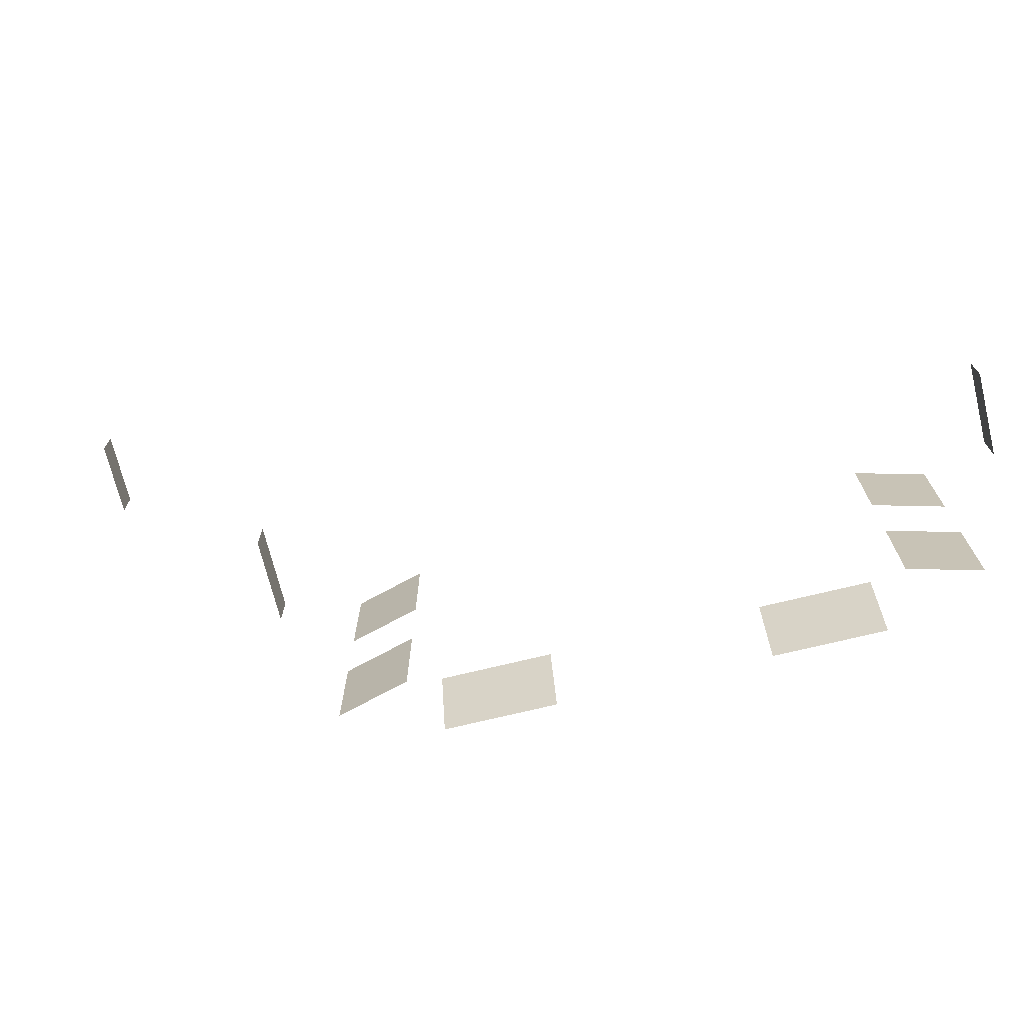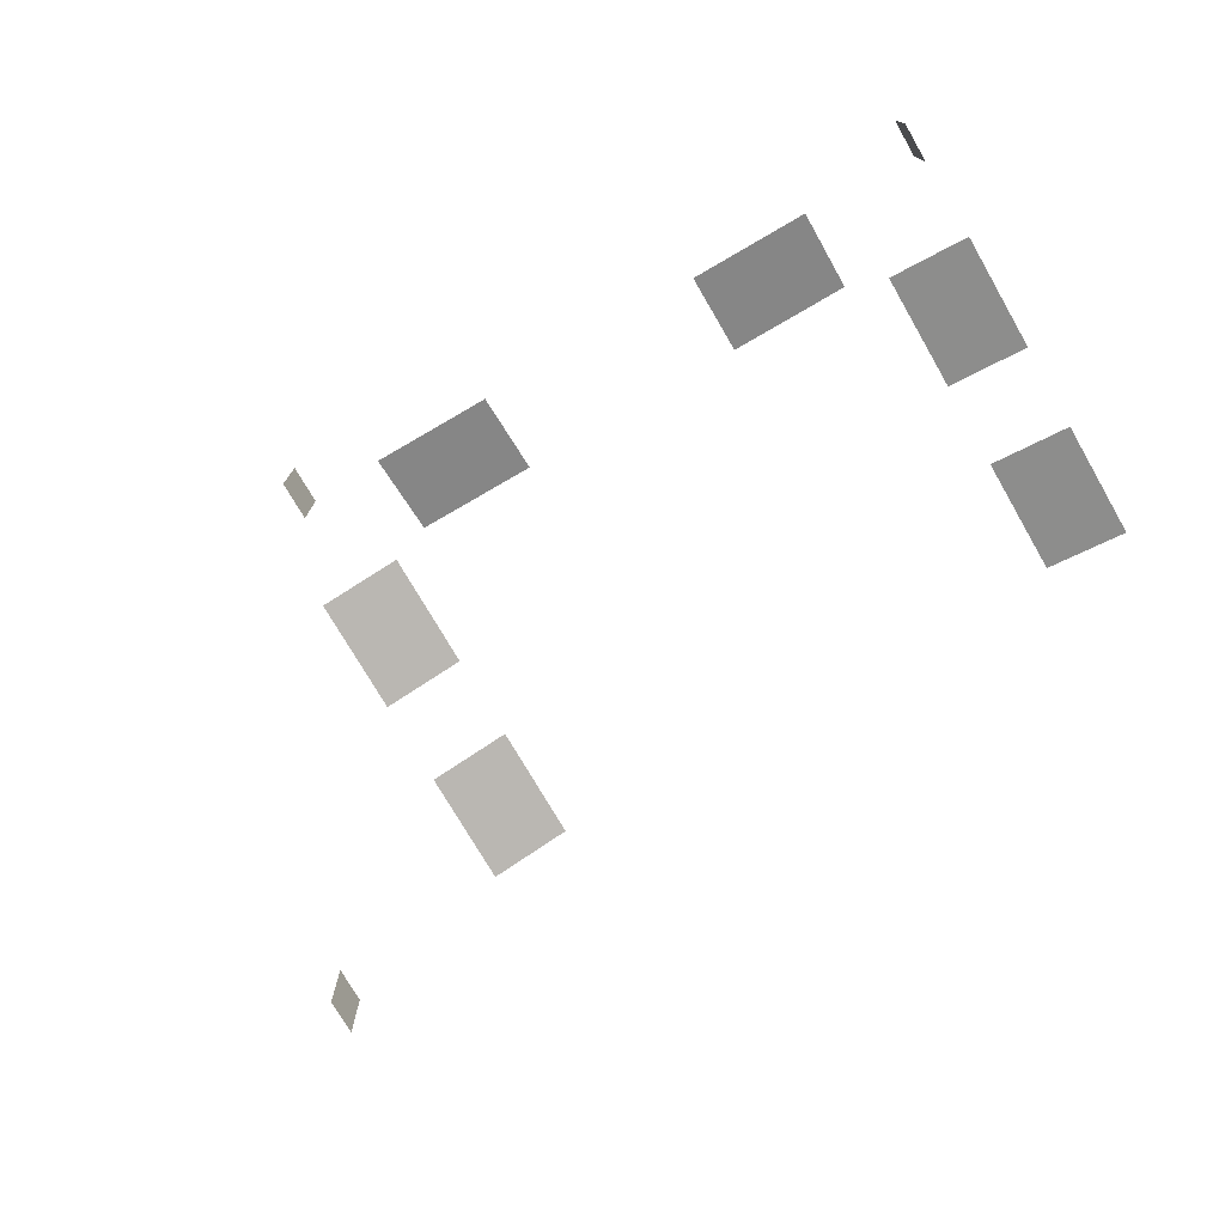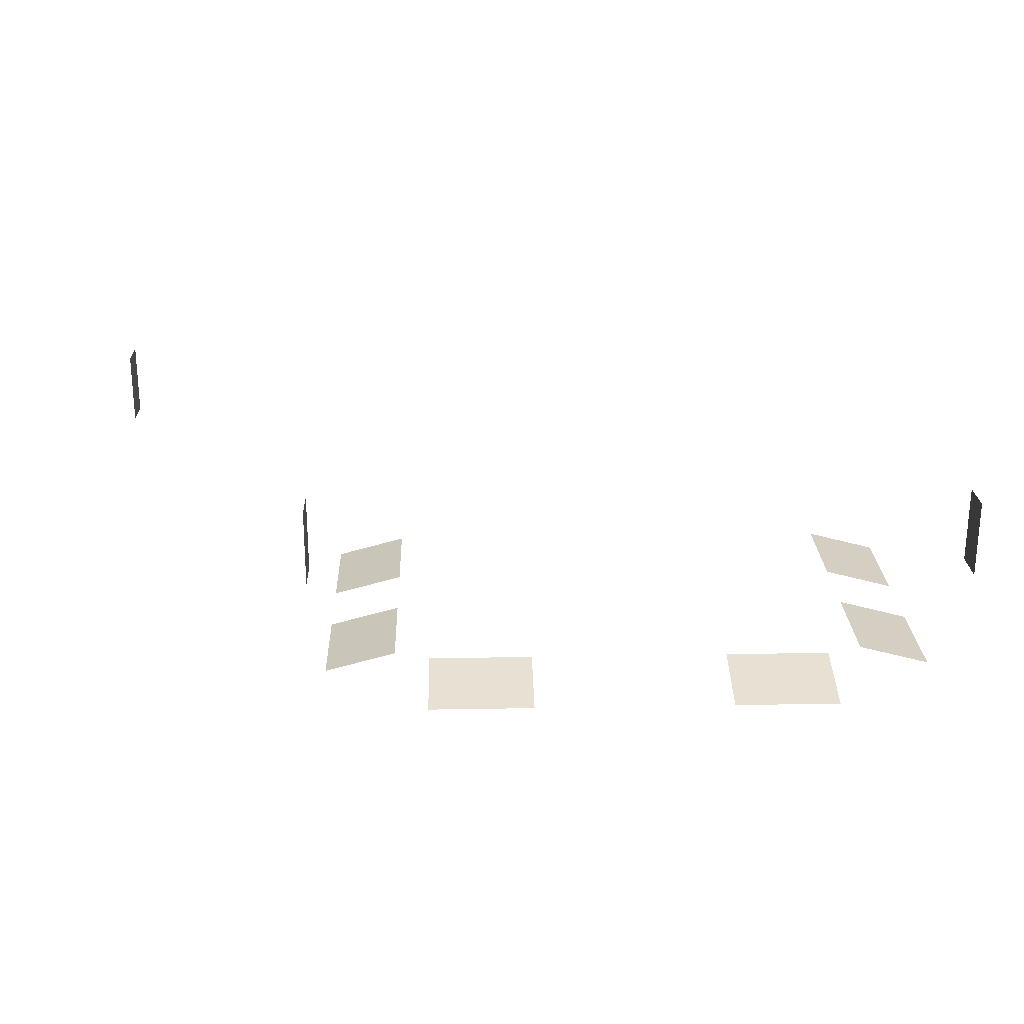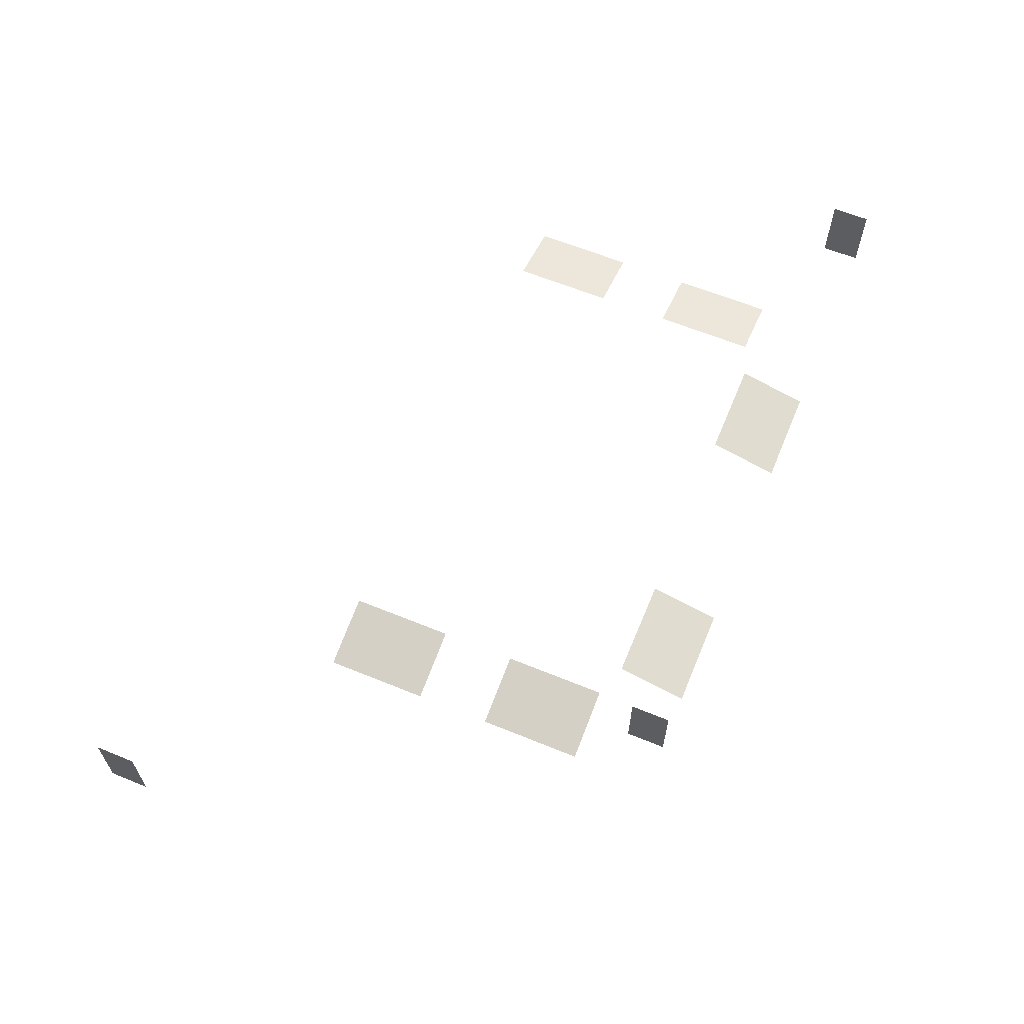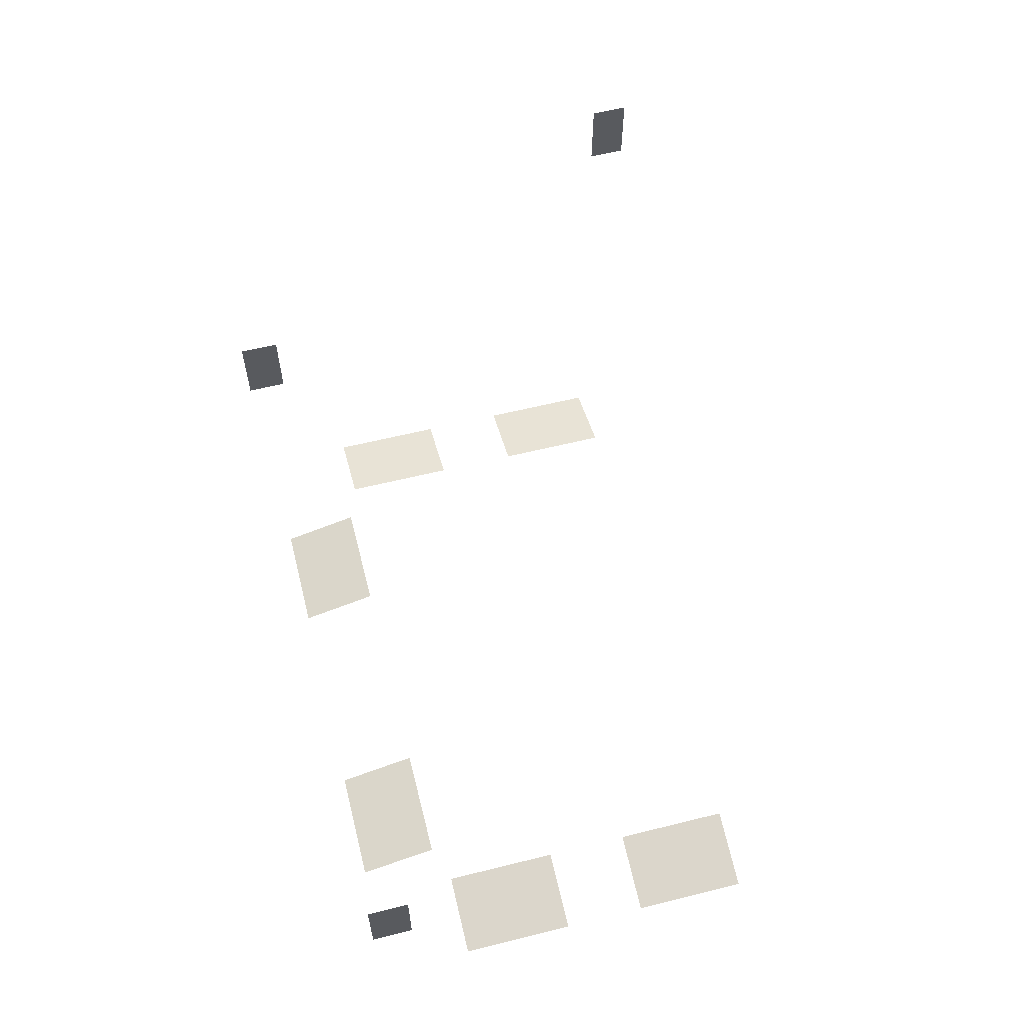
<metadata>
{"format":"obj","ext":"obj","renderer":"f3d","projection":"perspective","resolution":1024,"background":"white","views":[{"elev":-70.8,"azim":13.8,"up":"+Y"},{"elev":-74.9,"azim":30.1,"up":"+Z"},{"elev":23.4,"azim":-1.7,"up":"+Z"},{"elev":62.6,"azim":-67.5,"up":"+Z"},{"elev":59.5,"azim":75.7,"up":"+Z"}]}
</metadata>
<code>
g Knife_Cloth1
v 30.2 -16.66 9.226
v 29.23 -17.72 8.968
v 30.2 -17.72 9.226
v 29.23 -16.66 8.968
v 30.2 -15.59 9.226
v 29.23 -15.59 8.968
v 30.2 -14.53 9.226
v 29.23 -14.53 8.968
v 29.23 -18.78 8.968
v 30.2 -18.78 9.226
v 31.17 -16.66 9.485
v 31.17 -17.72 9.485
v 28.27 -17.72 8.709
v 28.27 -16.66 8.709
v 31.17 -14.53 9.485
v 31.17 -15.59 9.485
v 28.27 -15.59 8.709
v 28.27 -14.53 8.709
v 31.17 -18.78 9.485
v 28.27 -18.78 8.709
v 30.2 -9.291 9.226
v 29.23 -10.35 8.968
v 30.2 -10.35 9.226
v 29.23 -9.291 8.968
v 30.2 -8.228 9.226
v 29.23 -8.228 8.968
v 30.2 -7.166 9.226
v 29.23 -7.166 8.968
v 29.23 -11.42 8.968
v 30.2 -11.42 9.226
v 31.17 -9.291 9.485
v 31.17 -10.35 9.485
v 28.27 -10.35 8.709
v 28.27 -9.291 8.709
v 31.17 -7.166 9.485
v 31.17 -8.228 9.485
v 28.27 -8.228 8.709
v 28.27 -7.166 8.709
v 31.17 -11.42 9.485
v 28.27 -11.42 8.709
v 52.52 -16.66 8.968
v 51.56 -17.72 9.226
v 52.52 -17.72 8.968
v 51.56 -16.66 9.226
v 52.52 -15.59 8.968
v 51.56 -15.59 9.226
v 52.52 -14.53 8.968
v 51.56 -14.53 9.226
v 51.56 -18.78 9.226
v 52.52 -18.78 8.968
v 53.49 -16.66 8.709
v 53.49 -17.72 8.709
v 50.59 -17.72 9.485
v 50.59 -16.66 9.485
v 53.49 -14.53 8.709
v 53.49 -15.59 8.709
v 50.59 -15.59 9.485
v 50.59 -14.53 9.485
v 53.49 -18.78 8.709
v 50.59 -18.78 9.485
v 52.52 -9.291 8.968
v 51.56 -10.35 9.226
v 52.52 -10.35 8.968
v 51.56 -9.291 9.226
v 52.52 -8.228 8.968
v 51.56 -8.228 9.226
v 52.52 -7.166 8.968
v 51.56 -7.166 9.226
v 51.56 -11.42 9.226
v 52.52 -11.42 8.968
v 53.49 -9.291 8.709
v 53.49 -10.35 8.709
v 50.59 -10.35 9.485
v 50.59 -9.291 9.485
v 53.49 -7.166 8.709
v 53.49 -8.228 8.709
v 50.59 -8.228 9.485
v 50.59 -7.166 9.485
v 53.49 -11.42 8.709
v 50.59 -11.42 9.485
v 34.71 -21.2 8.968
v 33.65 -20.23 9.226
v 33.65 -21.2 8.968
v 34.71 -20.23 9.226
v 35.78 -21.2 8.968
v 35.78 -20.23 9.226
v 36.84 -21.2 8.968
v 36.84 -20.23 9.226
v 32.59 -20.23 9.226
v 32.59 -21.2 8.968
v 34.71 -22.16 8.709
v 33.65 -22.16 8.709
v 33.65 -19.27 9.485
v 34.71 -19.27 9.485
v 36.84 -22.16 8.709
v 35.78 -22.16 8.709
v 35.78 -19.27 9.485
v 36.84 -19.27 9.485
v 32.59 -22.16 8.709
v 32.59 -19.27 9.485
v 47.04 -21.2 8.968
v 45.97 -20.23 9.226
v 45.97 -21.2 8.968
v 47.04 -20.23 9.226
v 48.1 -21.2 8.968
v 48.1 -20.23 9.226
v 49.16 -21.2 8.968
v 49.16 -20.23 9.226
v 44.91 -20.23 9.226
v 44.91 -21.2 8.968
v 47.04 -22.16 8.709
v 45.97 -22.16 8.709
v 45.97 -19.27 9.485
v 47.04 -19.27 9.485
v 49.16 -22.16 8.709
v 48.1 -22.16 8.709
v 48.1 -19.27 9.485
v 49.16 -19.27 9.485
v 44.91 -22.16 8.709
v 44.91 -19.27 9.485
v 28.01 -21.77 16
v 28.01 -21.39 15.25
v 28.01 -21.77 15.25
v 28.01 -21.39 16
v 28.01 -22.14 16
v 28.01 -22.14 15.25
v 28.01 -22.52 16
v 28.01 -22.52 15.25
v 28.01 -21.77 16.75
v 28.01 -21.39 16.75
v 28.01 -21.02 16
v 28.01 -21.02 16.75
v 28.01 -21.77 17.5
v 28.01 -21.39 17.5
v 28.01 -21.39 14.5
v 28.01 -21.77 14.5
v 28.01 -22.52 16.75
v 28.01 -22.14 16.75
v 28.01 -22.52 17.5
v 28.01 -22.14 17.5
v 28.01 -22.14 14.5
v 28.01 -22.52 14.5
v 28.01 -21.02 17.5
v 28.01 -21.02 14.5
v 28.01 -21.02 15.25
v 53.91 -21.7 16
v 53.91 -21.33 15.25
v 53.91 -21.7 15.25
v 53.91 -21.33 16
v 53.91 -22.08 16
v 53.91 -22.08 15.25
v 53.91 -22.45 16
v 53.91 -22.45 15.25
v 53.91 -21.7 16.75
v 53.91 -21.33 16.75
v 53.91 -20.95 16
v 53.91 -20.95 16.75
v 53.91 -21.7 17.5
v 53.91 -21.33 17.5
v 53.91 -21.33 14.5
v 53.91 -21.7 14.5
v 53.91 -22.45 16.75
v 53.91 -22.08 16.75
v 53.91 -22.45 17.5
v 53.91 -22.08 17.5
v 53.91 -22.08 14.5
v 53.91 -22.45 14.5
v 53.91 -20.95 17.5
v 53.91 -20.95 14.5
v 53.91 -20.95 15.25
v 18.53 -3.278 16
v 18.53 -2.903 15.25
v 18.53 -3.278 15.25
v 18.53 -2.903 16
v 18.53 -3.653 16
v 18.53 -3.653 15.25
v 18.53 -4.028 16
v 18.53 -4.028 15.25
v 18.53 -3.278 16.75
v 18.53 -2.903 16.75
v 18.53 -2.528 16
v 18.53 -2.528 16.75
v 18.53 -3.278 17.5
v 18.53 -2.903 17.5
v 18.53 -2.903 14.5
v 18.53 -3.278 14.5
v 18.53 -4.028 16.75
v 18.53 -3.653 16.75
v 18.53 -4.028 17.5
v 18.53 -3.653 17.5
v 18.53 -3.653 14.5
v 18.53 -4.028 14.5
v 18.53 -2.528 17.5
v 18.53 -2.528 14.5
v 18.53 -2.528 15.25
g Knife_Cloth1_0
f 3 2 1
f 4 1 2
f 1 4 5
f 6 5 4
f 5 6 7
f 8 7 6
f 2 3 9
f 10 9 3
f 1 11 3
f 12 3 11
f 3 12 10
f 2 13 4
f 14 4 13
f 4 14 6
f 7 15 5
f 16 5 15
f 11 1 16
f 5 16 1
f 6 17 8
f 17 6 14
f 18 8 17
f 19 10 12
f 13 2 20
f 9 20 2
f 23 22 21
f 24 21 22
f 21 24 25
f 26 25 24
f 25 26 27
f 28 27 26
f 22 23 29
f 30 29 23
f 21 31 23
f 32 23 31
f 23 32 30
f 22 33 24
f 34 24 33
f 24 34 26
f 27 35 25
f 36 25 35
f 31 21 36
f 25 36 21
f 26 37 28
f 37 26 34
f 38 28 37
f 39 30 32
f 33 22 40
f 29 40 22
f 43 42 41
f 44 41 42
f 41 44 45
f 46 45 44
f 45 46 47
f 48 47 46
f 42 43 49
f 50 49 43
f 41 51 43
f 52 43 51
f 43 52 50
f 42 53 44
f 54 44 53
f 44 54 46
f 47 55 45
f 56 45 55
f 51 41 56
f 45 56 41
f 46 57 48
f 57 46 54
f 58 48 57
f 59 50 52
f 53 42 60
f 49 60 42
f 63 62 61
f 64 61 62
f 61 64 65
f 66 65 64
f 65 66 67
f 68 67 66
f 62 63 69
f 70 69 63
f 61 71 63
f 72 63 71
f 63 72 70
f 62 73 64
f 74 64 73
f 64 74 66
f 67 75 65
f 76 65 75
f 71 61 76
f 65 76 61
f 66 77 68
f 77 66 74
f 78 68 77
f 79 70 72
f 73 62 80
f 69 80 62
f 83 82 81
f 84 81 82
f 81 84 85
f 86 85 84
f 85 86 87
f 88 87 86
f 82 83 89
f 90 89 83
f 81 91 83
f 92 83 91
f 83 92 90
f 82 93 84
f 94 84 93
f 84 94 86
f 87 95 85
f 96 85 95
f 91 81 96
f 85 96 81
f 86 97 88
f 97 86 94
f 98 88 97
f 99 90 92
f 93 82 100
f 89 100 82
f 103 102 101
f 104 101 102
f 101 104 105
f 106 105 104
f 105 106 107
f 108 107 106
f 102 103 109
f 110 109 103
f 101 111 103
f 112 103 111
f 103 112 110
f 102 113 104
f 114 104 113
f 104 114 106
f 107 115 105
f 116 105 115
f 111 101 116
f 105 116 101
f 106 117 108
f 117 106 114
f 118 108 117
f 119 110 112
f 113 102 120
f 109 120 102
f 123 122 121
f 124 121 122
f 121 125 123
f 126 123 125
f 125 127 126
f 128 126 127
f 121 124 129
f 130 129 124
f 124 131 130
f 132 130 131
f 129 130 133
f 134 133 130
f 130 132 134
f 122 123 135
f 136 135 123
f 123 126 136
f 127 125 137
f 138 137 125
f 137 138 139
f 140 139 138
f 138 129 140
f 133 140 129
f 126 128 141
f 141 136 126
f 142 141 128
f 129 138 121
f 125 121 138
f 143 134 132
f 135 144 122
f 145 122 144
f 122 145 124
f 131 124 145
f 148 147 146
f 149 146 147
f 146 150 148
f 151 148 150
f 150 152 151
f 153 151 152
f 146 149 154
f 155 154 149
f 149 156 155
f 157 155 156
f 154 155 158
f 159 158 155
f 155 157 159
f 147 148 160
f 161 160 148
f 148 151 161
f 152 150 162
f 163 162 150
f 162 163 164
f 165 164 163
f 163 154 165
f 158 165 154
f 151 153 166
f 166 161 151
f 167 166 153
f 154 163 146
f 150 146 163
f 168 159 157
f 160 169 147
f 170 147 169
f 147 170 149
f 156 149 170
f 173 172 171
f 174 171 172
f 171 175 173
f 176 173 175
f 175 177 176
f 178 176 177
f 171 174 179
f 180 179 174
f 174 181 180
f 182 180 181
f 179 180 183
f 184 183 180
f 180 182 184
f 172 173 185
f 186 185 173
f 173 176 186
f 177 175 187
f 188 187 175
f 187 188 189
f 190 189 188
f 188 179 190
f 183 190 179
f 176 178 191
f 191 186 176
f 192 191 178
f 179 188 171
f 175 171 188
f 193 184 182
f 185 194 172
f 195 172 194
f 172 195 174
f 181 174 195

</code>
